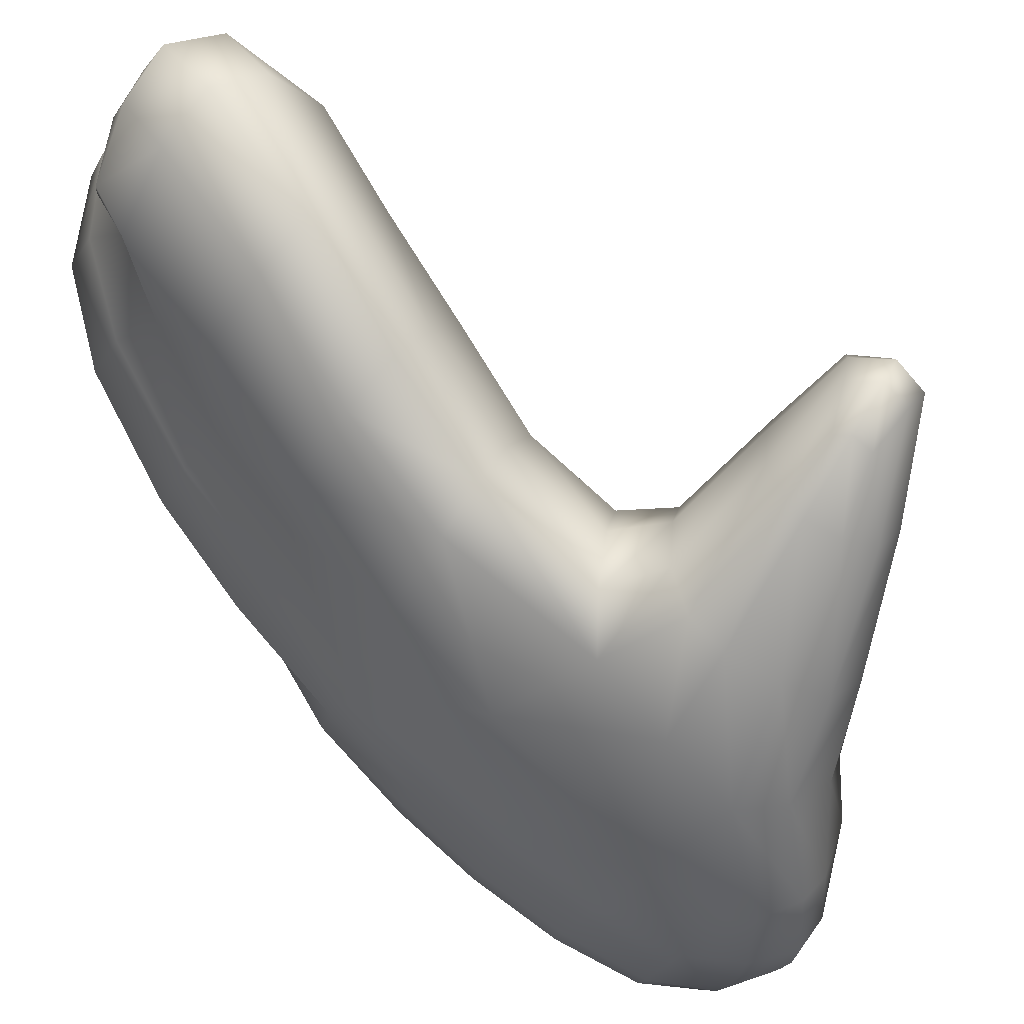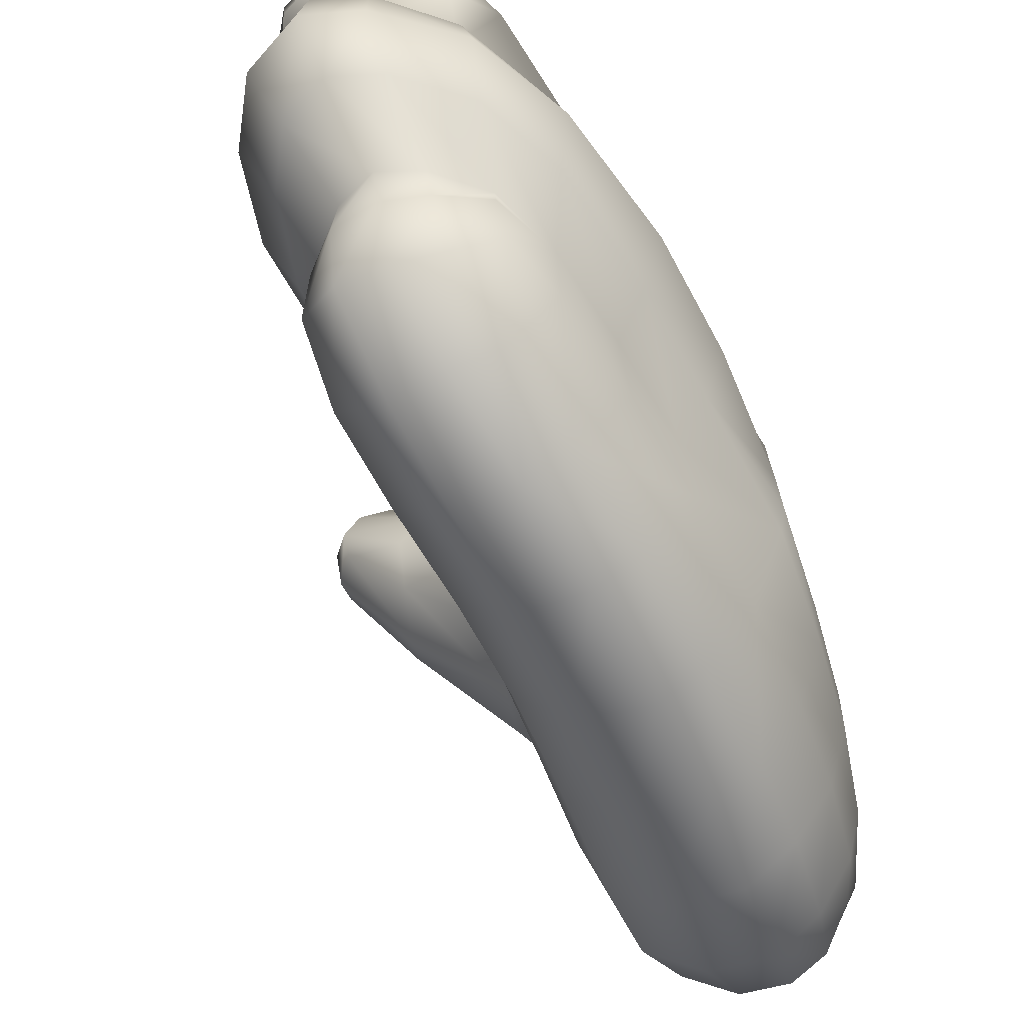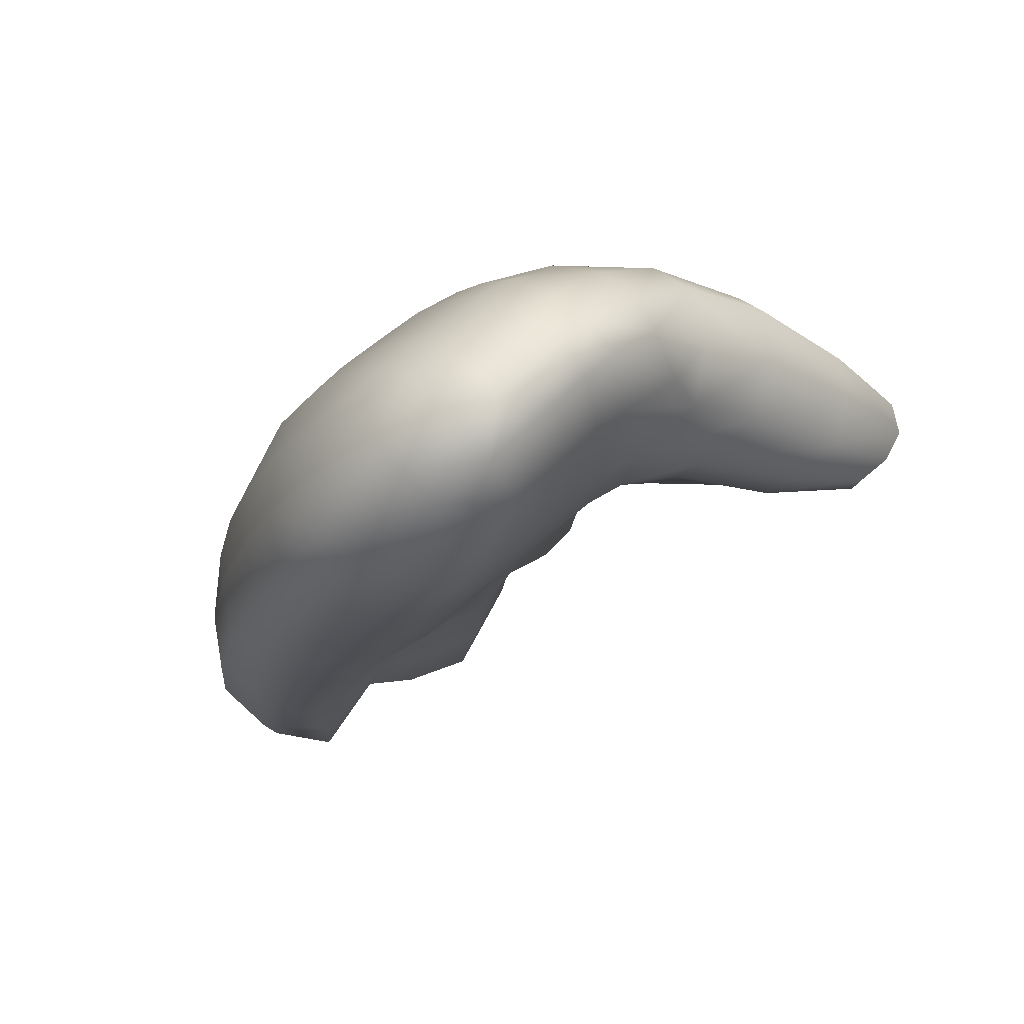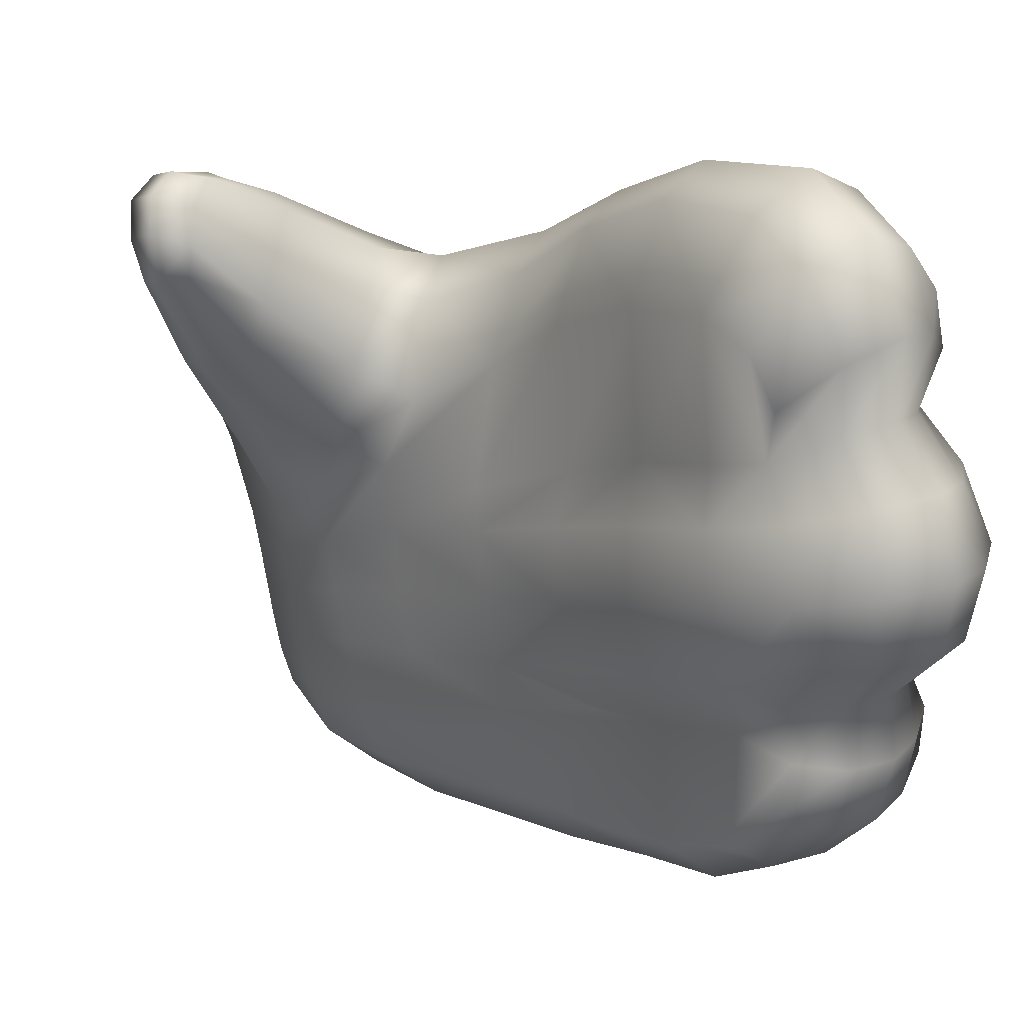
<metadata>
{"format":"obj","ext":"obj","renderer":"f3d","projection":"perspective","resolution":1024,"background":"white","views":[{"elev":73.5,"azim":163.6,"up":"+Z"},{"elev":-52.3,"azim":48.6,"up":"+Z"},{"elev":50.6,"azim":-145.4,"up":"+Y"},{"elev":14.7,"azim":-13.8,"up":"+Z"}]}
</metadata>
<code>
g Hand_Open_L
v 0.5717 0.1629 0.218
v 0.5746 0.1713 0.194
v 0.5572 0.1869 0.1843
v 0.5556 0.176 0.2024
v 0.5581 0.1717 0.169
v 0.541 0.1962 0.1628
v 0.5453 0.2063 0.1798
v 0.5384 0.1945 0.2282
v 0.5474 0.1773 0.2202
v 0.5623 0.1685 0.2432
v 0.5534 0.193 0.2574
v 0.578 0.1558 0.1761
v 0.5329 0.2403 0.174
v 0.5277 0.2336 0.1553
v 0.5157 0.2725 0.1453
v 0.5205 0.277 0.1626
v 0.5282 0.2334 0.2237
v 0.5152 0.2736 0.2119
v 0.5274 0.2825 0.2413
v 0.5405 0.241 0.2559
v 0.4974 0.3094 0.1504
v 0.5026 0.3084 0.192
v 0.4737 0.3486 0.15
v 0.4819 0.3359 0.1758
v 0.4906 0.3501 0.2074
v 0.5138 0.3188 0.2209
v 0.458 0.3527 0.1585
v 0.4632 0.3434 0.1862
v 0.4703 0.3542 0.2117
v 0.4268 0.3378 0.1937
v 0.4311 0.3314 0.2114
v 0.4054 0.3272 0.2228
v 0.4058 0.3236 0.2337
v 0.4361 0.339 0.2289
v 0.4082 0.3286 0.2465
v 0.4766 0.3503 0.1269
v 0.497 0.3098 0.1355
v 0.4416 0.3521 0.2404
v 0.4136 0.3377 0.2536
v 0.4767 0.3708 0.2229
v 0.4995 0.3701 0.2193
v 0.526 0.3305 0.233
v 0.5412 0.2913 0.2518
v 0.5554 0.2469 0.2668
v 0.573 0.1979 0.27
v 0.5824 0.172 0.2537
v 0.5904 0.1644 0.2253
v 0.5916 0.1711 0.1986
v 0.5986 0.1553 0.18
v 0.6025 0.1484 0.1546
v 0.5789 0.1483 0.1511
v 0.5842 0.1602 0.1261
v 0.5574 0.1623 0.1463
v 0.5653 0.1726 0.1228
v 0.5493 0.1953 0.1126
v 0.5396 0.1866 0.1396
v 0.5261 0.2274 0.1305
v 0.5351 0.2336 0.1044
v 0.5229 0.2715 0.09722
v 0.5143 0.2681 0.1218
v 0.5034 0.3083 0.08908
v 0.5 0.3093 0.1139
v 0.483 0.3494 0.08218
v 0.4792 0.3505 0.105
v 0.6039 0.1604 0.1288
v 0.4655 0.3825 0.07637
v 0.4617 0.3832 0.09733
v 0.4531 0.4148 0.07104
v 0.4502 0.4157 0.08971
v 0.447 0.4491 0.08341
v 0.4491 0.4478 0.06976
v 0.4558 0.472 0.06596
v 0.4534 0.4735 0.08201
v 0.4675 0.4825 0.0675
v 0.4647 0.4837 0.08391
v 0.4622 0.4843 0.09922
v 0.4511 0.4749 0.09699
v 0.4494 0.4743 0.1119
v 0.4424 0.4501 0.1102
v 0.4363 0.4479 0.1352
v 0.4479 0.4644 0.1381
v 0.4319 0.4286 0.1444
v 0.4448 0.4117 0.124
v 0.4202 0.404 0.1716
v 0.4302 0.3911 0.1503
v 0.4541 0.3804 0.1324
v 0.4418 0.3745 0.1512
v 0.4257 0.4151 0.1917
v 0.4408 0.4391 0.1642
v 0.4003 0.3705 0.2041
v 0.4072 0.3613 0.1883
v 0.3883 0.3413 0.2338
v 0.392 0.3389 0.2199
v 0.3935 0.3298 0.2372
v 0.3953 0.3315 0.2198
v 0.3893 0.3459 0.246
v 0.3949 0.3343 0.2491
v 0.4164 0.3509 0.1827
v 0.4051 0.3792 0.2221
v 0.4582 0.4453 0.1803
v 0.4581 0.4705 0.1431
v 0.4602 0.4825 0.1145
v 0.4158 0.3854 0.2336
v 0.4399 0.421 0.2075
v 0.3976 0.3514 0.2533
v 0.4021 0.3418 0.2556
v 0.4588 0.3826 0.1153
v 0.4484 0.4144 0.1067
v 0.4449 0.4501 0.09685
v 0.5844 0.181 0.08784
v 0.5812 0.1862 0.06676
v 0.5635 0.1882 0.07158
v 0.5675 0.187 0.0892
v 0.5526 0.2105 0.05624
v 0.5724 0.2149 0.04487
v 0.5571 0.2092 0.09251
v 0.5429 0.2406 0.04711
v 0.5634 0.247 0.02937
v 0.55 0.2836 0.02425
v 0.5311 0.2773 0.04051
v 0.5433 0.2426 0.08573
v 0.5307 0.2774 0.08017
v 0.5165 0.3126 0.03722
v 0.535 0.3205 0.01826
v 0.4977 0.3506 0.0336
v 0.5062 0.309 0.07224
v 0.4883 0.3484 0.05967
v 0.5173 0.3598 0.01465
v 0.592 0.2206 0.04547
v 0.5978 0.1934 0.06612
v 0.6002 0.1852 0.08856
v 0.5843 0.2565 0.02984
v 0.5582 0.3327 0.01343
v 0.574 0.2922 0.02008
v 0.5401 0.3721 0.01033
v 0.5006 0.3938 0.01213
v 0.5235 0.4036 0.009086
v 0.4842 0.425 0.01498
v 0.4643 0.4154 0.03211
v 0.4796 0.3847 0.03085
v 0.4703 0.3818 0.05568
v 0.4571 0.4136 0.05259
v 0.4694 0.4554 0.03378
v 0.4554 0.4427 0.04387
v 0.4516 0.446 0.05626
v 0.4594 0.4687 0.05075
v 0.5043 0.4355 0.01343
v 0.4853 0.4644 0.03322
v 0.4718 0.4792 0.0521
v 0.5666 0.1941 0.1049
v 0.5829 0.1843 0.107
v 0.5979 0.1853 0.1091
v 0.604 0.1766 0.2226
v 0.6023 0.1822 0.1985
v 0.5916 0.1711 0.1986
v 0.5904 0.1644 0.2253
v 0.6158 0.1972 0.2145
v 0.6111 0.2052 0.1967
v 0.611 0.2239 0.2381
v 0.6088 0.2367 0.1909
v 0.6151 0.2024 0.2316
v 0.5916 0.209 0.2616
v 0.5993 0.1849 0.2477
v 0.573 0.1979 0.27
v 0.5824 0.172 0.2537
v 0.6233 0.1962 0.1788
v 0.6238 0.2321 0.1736
v 0.6117 0.1683 0.1801
v 0.5986 0.1553 0.18
v 0.5966 0.2688 0.2355
v 0.5737 0.2564 0.2585
v 0.5814 0.3128 0.2244
v 0.6 0.2749 0.1826
v 0.5853 0.3115 0.1717
v 0.5594 0.3014 0.2449
v 0.5554 0.2469 0.2668
v 0.5412 0.2913 0.2518
v 0.5614 0.3546 0.2064
v 0.5807 0.3626 0.1616
v 0.5403 0.3926 0.1885
v 0.5598 0.3961 0.1564
v 0.5414 0.3427 0.2266
v 0.506 0.3904 0.2135
v 0.526 0.3305 0.233
v 0.4995 0.3701 0.2193
v 0.4767 0.3708 0.2229
v 0.4764 0.3878 0.2257
v 0.4416 0.3521 0.2404
v 0.4404 0.3644 0.244
v 0.4136 0.3377 0.2536
v 0.4217 0.3521 0.2512
v 0.5853 0.3644 0.1457
v 0.5663 0.3959 0.1361
v 0.5981 0.317 0.1552
v 0.6133 0.2786 0.1646
v 0.4021 0.3418 0.2556
v 0.4161 0.3548 0.2532
v 0.4116 0.3608 0.2509
v 0.3976 0.3514 0.2533
v 0.4264 0.3809 0.238
v 0.4366 0.3728 0.2428
v 0.4158 0.3854 0.2336
v 0.454 0.4135 0.2148
v 0.4692 0.4013 0.2228
v 0.4767 0.442 0.1846
v 0.492 0.4184 0.2021
v 0.5055 0.4495 0.1574
v 0.5221 0.4231 0.1737
v 0.5408 0.4259 0.1442
v 0.5203 0.4523 0.132
v 0.4582 0.4453 0.1803
v 0.4399 0.421 0.2075
v 0.4954 0.466 0.1405
v 0.5004 0.4738 0.122
v 0.4749 0.4724 0.1459
v 0.4789 0.4823 0.1186
v 0.4581 0.4705 0.1431
v 0.4602 0.4825 0.1145
v 0.4816 0.4845 0.1036
v 0.4622 0.4843 0.09922
v 0.5041 0.4746 0.1079
v 0.5259 0.4521 0.1164
v 0.5469 0.4258 0.1262
v 0.5509 0.4249 0.1076
v 0.5702 0.3949 0.115
v 0.5737 0.3942 0.09423
v 0.5933 0.3609 0.1002
v 0.5892 0.3631 0.1224
v 0.6048 0.3158 0.1076
v 0.6096 0.3203 0.1323
v 0.6178 0.2775 0.1149
v 0.6245 0.2797 0.1401
v 0.6346 0.231 0.1486
v 0.6289 0.233 0.1241
v 0.6283 0.2004 0.1288
v 0.6327 0.1934 0.1536
v 0.617 0.174 0.1292
v 0.618 0.1633 0.1548
v 0.6039 0.1604 0.1288
v 0.6025 0.1484 0.1546
v 0.6081 0.197 0.1097
v 0.5979 0.1853 0.1091
v 0.6159 0.2173 0.1096
v 0.6147 0.2434 0.105
v 0.6069 0.2756 0.09667
v 0.6115 0.2755 0.06255
v 0.5958 0.3108 0.08953
v 0.6008 0.3107 0.05527
v 0.5975 0.2637 0.04257
v 0.5877 0.3013 0.03365
v 0.5843 0.2565 0.02984
v 0.574 0.2922 0.02008
v 0.5933 0.3582 0.0858
v 0.5862 0.35 0.0497
v 0.575 0.3927 0.0735
v 0.5681 0.3871 0.04628
v 0.5556 0.3803 0.02478
v 0.5731 0.3422 0.02771
v 0.5401 0.3721 0.01033
v 0.5582 0.3327 0.01343
v 0.6198 0.2399 0.07139
v 0.6217 0.2178 0.07842
v 0.6212 0.2134 0.09497
v 0.6111 0.2046 0.06988
v 0.612 0.1966 0.09073
v 0.5978 0.1934 0.06612
v 0.6002 0.1852 0.08856
v 0.6055 0.2305 0.05198
v 0.592 0.2206 0.04547
v 0.5235 0.4036 0.009086
v 0.5979 0.1853 0.1091
v 0.5393 0.4118 0.02354
v 0.5043 0.4355 0.01343
v 0.5197 0.4426 0.02635
v 0.5512 0.4181 0.0443
v 0.5317 0.4468 0.04529
v 0.5349 0.4501 0.06747
v 0.5568 0.4218 0.0703
v 0.5113 0.4725 0.06423
v 0.5126 0.4656 0.05125
v 0.4899 0.4804 0.05685
v 0.4992 0.4677 0.03877
v 0.4718 0.4792 0.0521
v 0.4853 0.4644 0.03322
v 0.4867 0.4836 0.07228
v 0.4675 0.4825 0.0675
v 0.4647 0.4837 0.08391
v 0.4843 0.4846 0.08842
v 0.5095 0.4739 0.07873
v 0.5073 0.4739 0.0934
v 0.5331 0.451 0.08396
v 0.5299 0.4514 0.1003
v 0.5548 0.4236 0.08899
v 0.5572 0.1869 0.1843
v 0.5474 0.1773 0.2202
v 0.5556 0.176 0.2024
g Hand_Open_L_0
f 3 2 1
f 4 3 1
f 3 5 2
f 6 5 3
f 7 6 3
f 3 8 7
f 3 9 8
f 8 9 10
f 4 1 10
f 9 4 10
f 11 8 10
f 5 12 2
f 6 7 13
f 7 8 13
f 14 6 13
f 15 14 13
f 16 15 13
f 13 17 16
f 8 17 13
f 17 18 16
f 18 17 19
f 17 20 19
f 8 11 20
f 17 8 20
f 16 18 21
f 18 22 21
f 22 18 19
f 21 22 23
f 22 24 23
f 24 22 25
f 22 26 25
f 26 22 19
f 23 24 27
f 24 28 27
f 24 25 28
f 25 29 28
f 27 28 30
f 28 31 30
f 28 29 31
f 30 31 32
f 31 33 32
f 31 34 33
f 29 34 31
f 34 35 33
f 23 36 21
f 36 37 21
f 34 38 35
f 38 39 35
f 40 38 34
f 29 40 34
f 41 40 29
f 25 41 29
f 25 26 41
f 26 42 41
f 42 26 19
f 43 42 19
f 19 20 43
f 20 44 43
f 20 11 44
f 11 45 44
f 45 11 10
f 46 45 10
f 10 1 46
f 1 47 46
f 1 2 47
f 2 48 47
f 2 12 48
f 12 49 48
f 49 12 50
f 12 51 50
f 51 52 50
f 51 53 52
f 53 54 52
f 55 54 53
f 56 55 53
f 55 56 57
f 58 55 57
f 59 58 57
f 60 59 57
f 61 59 60
f 62 61 60
f 63 61 62
f 64 63 62
f 52 65 50
f 66 63 64
f 67 66 64
f 68 66 67
f 69 68 67
f 68 69 70
f 71 68 70
f 72 71 70
f 73 72 70
f 74 72 73
f 75 74 73
f 76 75 73
f 77 76 73
f 77 73 70
f 76 77 78
f 78 77 79
f 79 80 78
f 80 81 78
f 82 80 79
f 83 82 79
f 84 82 83
f 85 84 83
f 83 86 85
f 86 87 85
f 82 84 88
f 89 82 88
f 89 81 80
f 82 89 80
f 90 84 85
f 91 90 85
f 85 87 91
f 92 90 91
f 93 92 91
f 94 92 93
f 95 94 93
f 92 94 96
f 90 92 96
f 94 97 96
f 98 95 93
f 91 98 93
f 87 98 91
f 99 90 96
f 84 90 99
f 88 84 99
f 100 89 88
f 89 100 81
f 100 101 81
f 81 101 102
f 78 81 102
f 102 76 78
f 103 99 96
f 103 104 99
f 104 100 88
f 104 88 99
f 105 103 96
f 96 97 105
f 97 106 105
f 95 98 32
f 98 30 32
f 98 87 30
f 87 27 30
f 87 86 27
f 86 23 27
f 86 107 23
f 108 107 86
f 83 108 86
f 108 83 79
f 109 108 79
f 77 109 79
f 107 36 23
f 32 33 95
f 33 94 95
f 94 33 35
f 97 94 35
f 97 35 39
f 106 97 39
f 109 77 70
f 69 108 109
f 70 69 109
f 108 69 67
f 107 108 67
f 107 67 64
f 36 107 64
f 36 64 62
f 37 36 62
f 37 62 60
f 15 37 60
f 37 15 16
f 21 37 16
f 15 60 57
f 14 15 57
f 57 56 14
f 56 6 14
f 6 56 53
f 5 6 53
f 5 53 51
f 12 5 51
f 112 111 110
f 113 112 110
f 112 114 111
f 114 112 113
f 114 115 111
f 116 114 113
f 115 114 117
f 118 115 117
f 118 117 119
f 117 120 119
f 120 117 121
f 114 116 121
f 117 114 121
f 122 120 121
f 120 123 119
f 123 120 122
f 123 124 119
f 123 125 124
f 125 123 126
f 126 123 122
f 127 125 126
f 125 128 124
f 129 115 118
f 115 129 130
f 111 115 130
f 111 130 131
f 110 111 131
f 132 129 118
f 132 118 119
f 124 128 133
f 124 133 134
f 134 132 119
f 119 124 134
f 128 135 133
f 128 136 135
f 136 137 135
f 136 138 137
f 139 138 136
f 140 139 136
f 139 140 141
f 142 139 141
f 138 139 143
f 139 144 143
f 139 142 144
f 143 144 145
f 142 145 144
f 146 143 145
f 138 147 137
f 147 138 143
f 148 147 143
f 148 143 146
f 149 148 146
f 140 136 128
f 125 140 128
f 140 125 127
f 141 140 127
f 74 149 146
f 72 74 146
f 72 146 145
f 71 72 145
f 68 71 145
f 142 68 145
f 68 142 141
f 66 68 141
f 66 141 127
f 63 66 127
f 63 127 126
f 61 63 126
f 61 126 122
f 59 61 122
f 59 122 121
f 58 59 121
f 121 116 58
f 116 55 58
f 55 116 150
f 54 55 150
f 54 150 151
f 52 54 151
f 52 151 152
f 65 52 152
f 151 110 152
f 110 131 152
f 113 110 151
f 150 113 151
f 116 113 150
f 155 154 153
f 156 155 153
f 153 154 157
f 154 158 157
f 159 157 158
f 159 158 160
f 159 161 157
f 153 157 161
f 159 162 161
f 162 163 161
f 163 153 161
f 156 153 163
f 162 164 163
f 164 165 163
f 165 156 163
f 158 166 160
f 166 167 160
f 168 166 158
f 154 168 158
f 169 168 154
f 155 169 154
f 159 170 162
f 170 159 160
f 170 171 162
f 164 162 171
f 171 170 172
f 172 170 173
f 173 170 160
f 174 172 173
f 175 171 172
f 176 171 175
f 176 164 171
f 177 176 175
f 178 172 174
f 179 178 174
f 180 178 179
f 181 180 179
f 182 178 180
f 182 175 172
f 178 182 172
f 183 182 180
f 184 182 183
f 184 177 175
f 182 184 175
f 185 184 183
f 185 183 186
f 183 187 186
f 186 187 188
f 187 189 188
f 188 189 190
f 189 191 190
f 179 192 181
f 192 193 181
f 194 192 179
f 174 194 179
f 195 194 174
f 173 195 174
f 173 160 195
f 160 167 195
f 196 190 191
f 197 196 191
f 196 197 198
f 199 196 198
f 200 198 197
f 201 200 197
f 201 197 191
f 202 199 198
f 200 202 198
f 203 200 201
f 204 203 201
f 205 203 204
f 206 205 204
f 205 206 207
f 206 208 207
f 207 208 209
f 210 207 209
f 205 211 203
f 211 212 203
f 212 202 200
f 203 212 200
f 213 207 210
f 214 213 210
f 215 213 214
f 207 213 215
f 205 207 215
f 216 215 214
f 217 215 216
f 205 215 217
f 211 205 217
f 218 217 216
f 216 219 218
f 219 220 218
f 221 219 216
f 214 221 216
f 222 221 214
f 210 222 214
f 223 222 210
f 209 223 210
f 209 208 181
f 208 180 181
f 193 223 209
f 181 193 209
f 208 206 180
f 206 183 180
f 183 206 187
f 206 204 187
f 187 204 189
f 204 201 189
f 189 201 191
f 223 193 224
f 193 225 224
f 225 226 224
f 227 226 225
f 228 227 225
f 229 227 228
f 230 229 228
f 231 229 230
f 232 231 230
f 232 233 231
f 233 234 231
f 235 234 233
f 236 235 233
f 237 235 236
f 238 237 236
f 239 237 238
f 240 239 238
f 169 240 238
f 168 169 238
f 168 238 236
f 166 168 236
f 166 236 233
f 167 166 233
f 167 233 232
f 195 167 232
f 195 232 230
f 194 195 230
f 237 239 241
f 239 242 241
f 237 241 243
f 235 237 243
f 235 243 244
f 234 235 244
f 234 244 245
f 245 244 246
f 245 246 247
f 246 248 247
f 246 249 248
f 249 250 248
f 249 251 250
f 251 252 250
f 247 248 253
f 248 254 253
f 253 254 255
f 254 256 255
f 257 256 254
f 258 257 254
f 258 254 248
f 250 258 248
f 259 257 258
f 260 259 258
f 260 258 250
f 252 260 250
f 246 261 249
f 244 261 246
f 262 261 244
f 263 262 244
f 264 262 263
f 265 264 263
f 266 264 265
f 267 266 265
f 268 261 262
f 264 268 262
f 269 268 264
f 266 269 264
f 261 268 249
f 268 269 251
f 249 268 251
f 259 270 257
f 243 263 244
f 265 263 243
f 241 265 243
f 267 265 241
f 271 267 241
f 270 273 272
f 273 274 272
f 272 274 275
f 274 276 275
f 275 276 277
f 278 275 277
f 277 276 279
f 276 280 279
f 276 274 280
f 279 280 281
f 280 282 281
f 274 282 280
f 274 273 282
f 281 282 283
f 282 284 283
f 273 284 282
f 256 275 278
f 272 275 256
f 255 256 278
f 257 272 256
f 270 272 257
f 226 255 278
f 226 227 255
f 227 253 255
f 227 229 253
f 229 247 253
f 229 231 247
f 231 245 247
f 231 234 245
f 285 281 283
f 286 285 283
f 285 286 287
f 288 285 287
f 289 285 288
f 290 289 288
f 291 289 290
f 292 291 290
f 293 291 292
f 224 293 292
f 226 293 224
f 223 224 292
f 222 223 292
f 222 292 290
f 221 222 290
f 221 290 288
f 219 221 288
f 219 288 287
f 220 219 287
f 293 226 278
f 293 278 277
f 291 293 277
f 291 277 279
f 289 291 279
f 289 279 281
f 285 289 281
f 296 295 294
f 194 230 228
f 192 194 228
f 192 228 225
f 193 192 225

</code>
